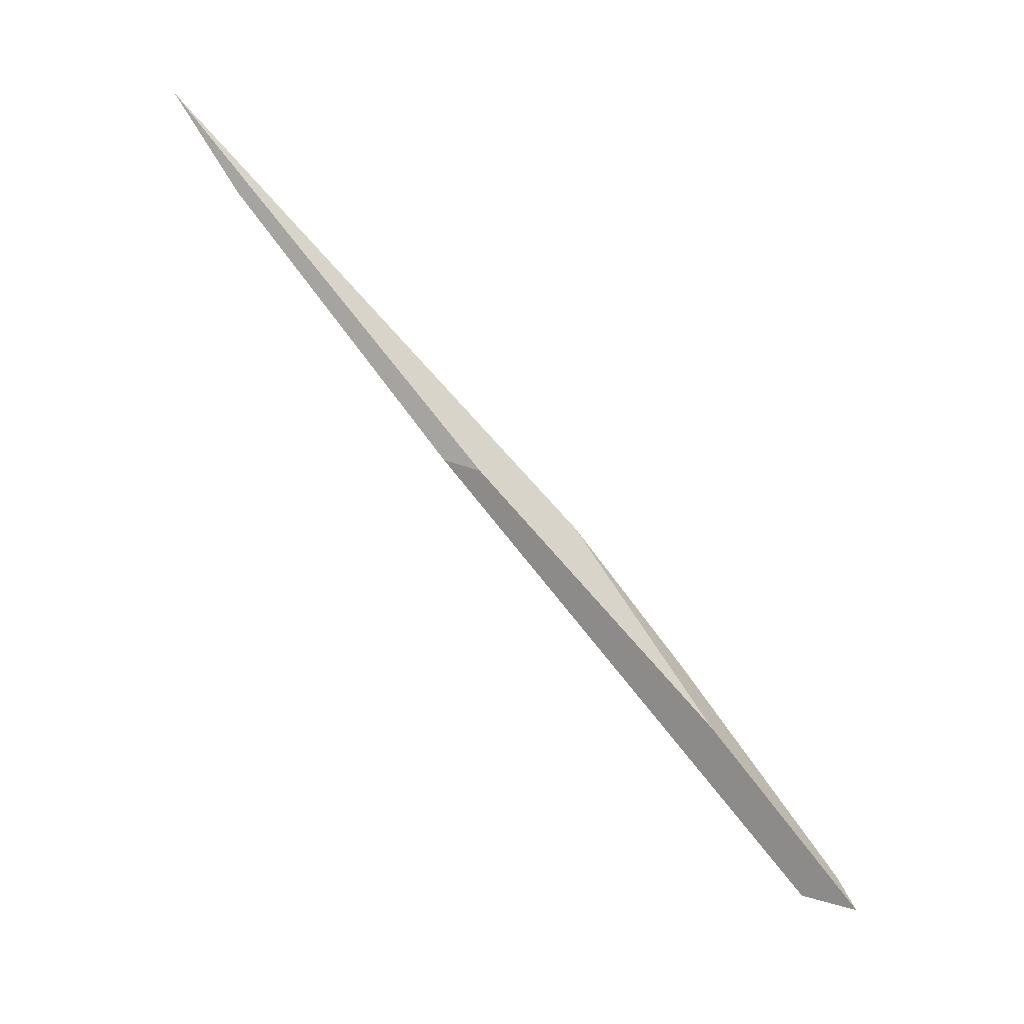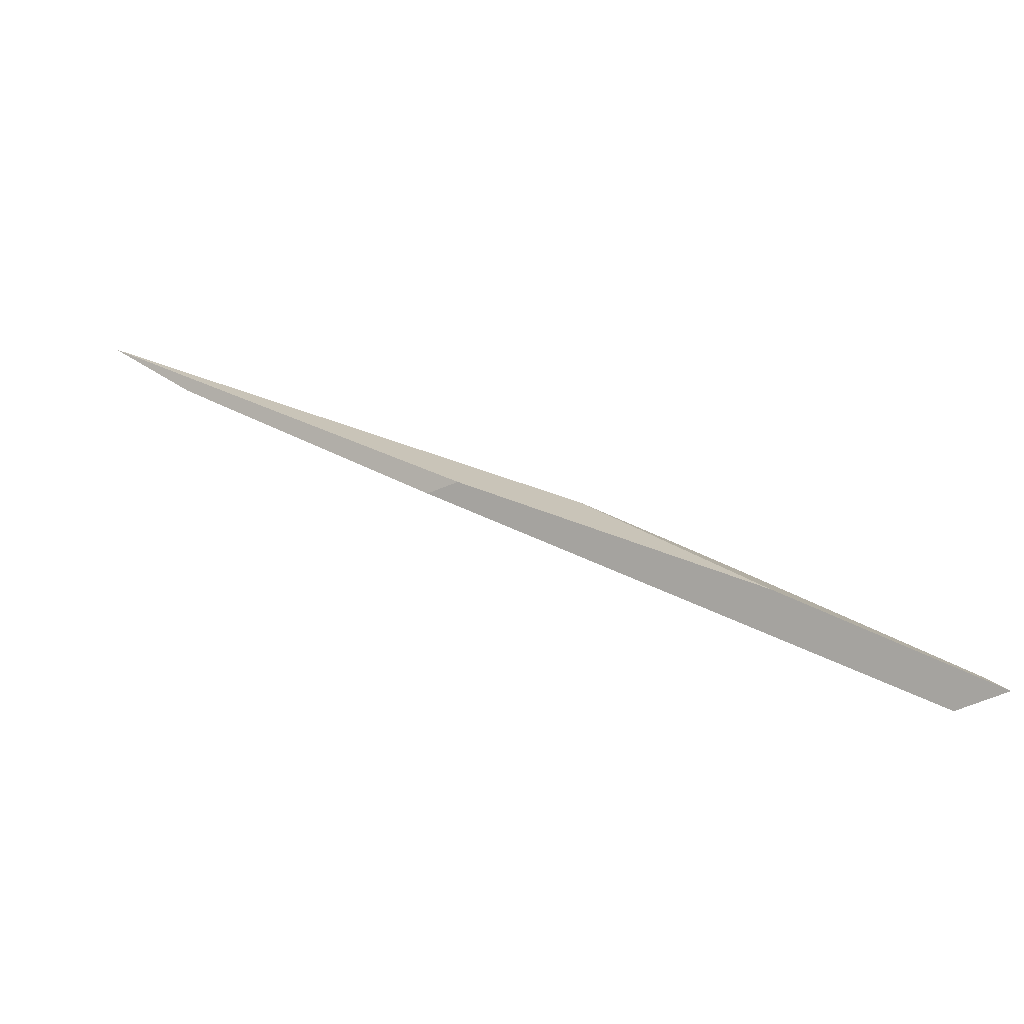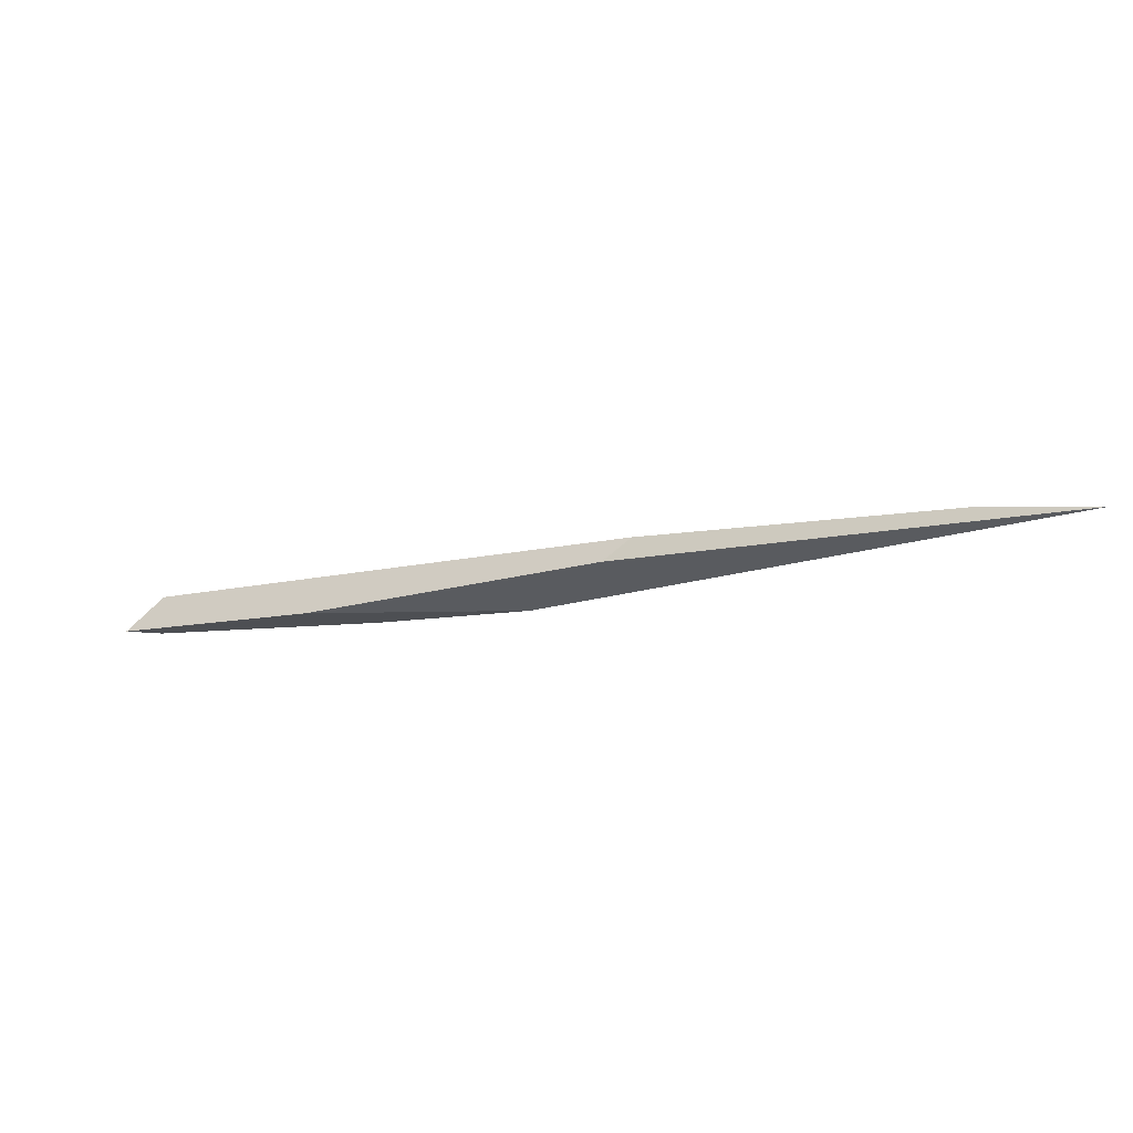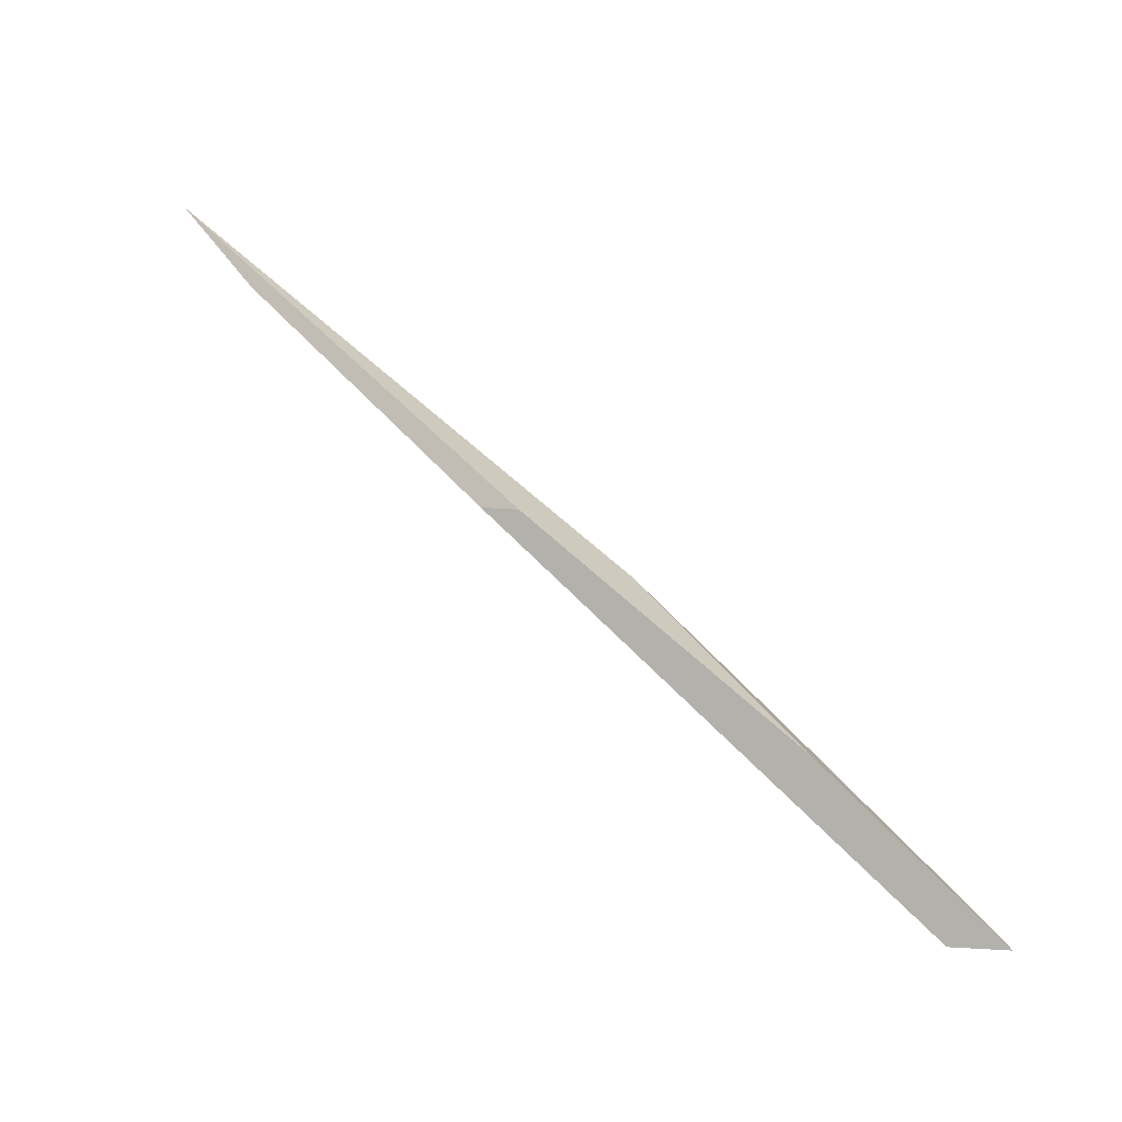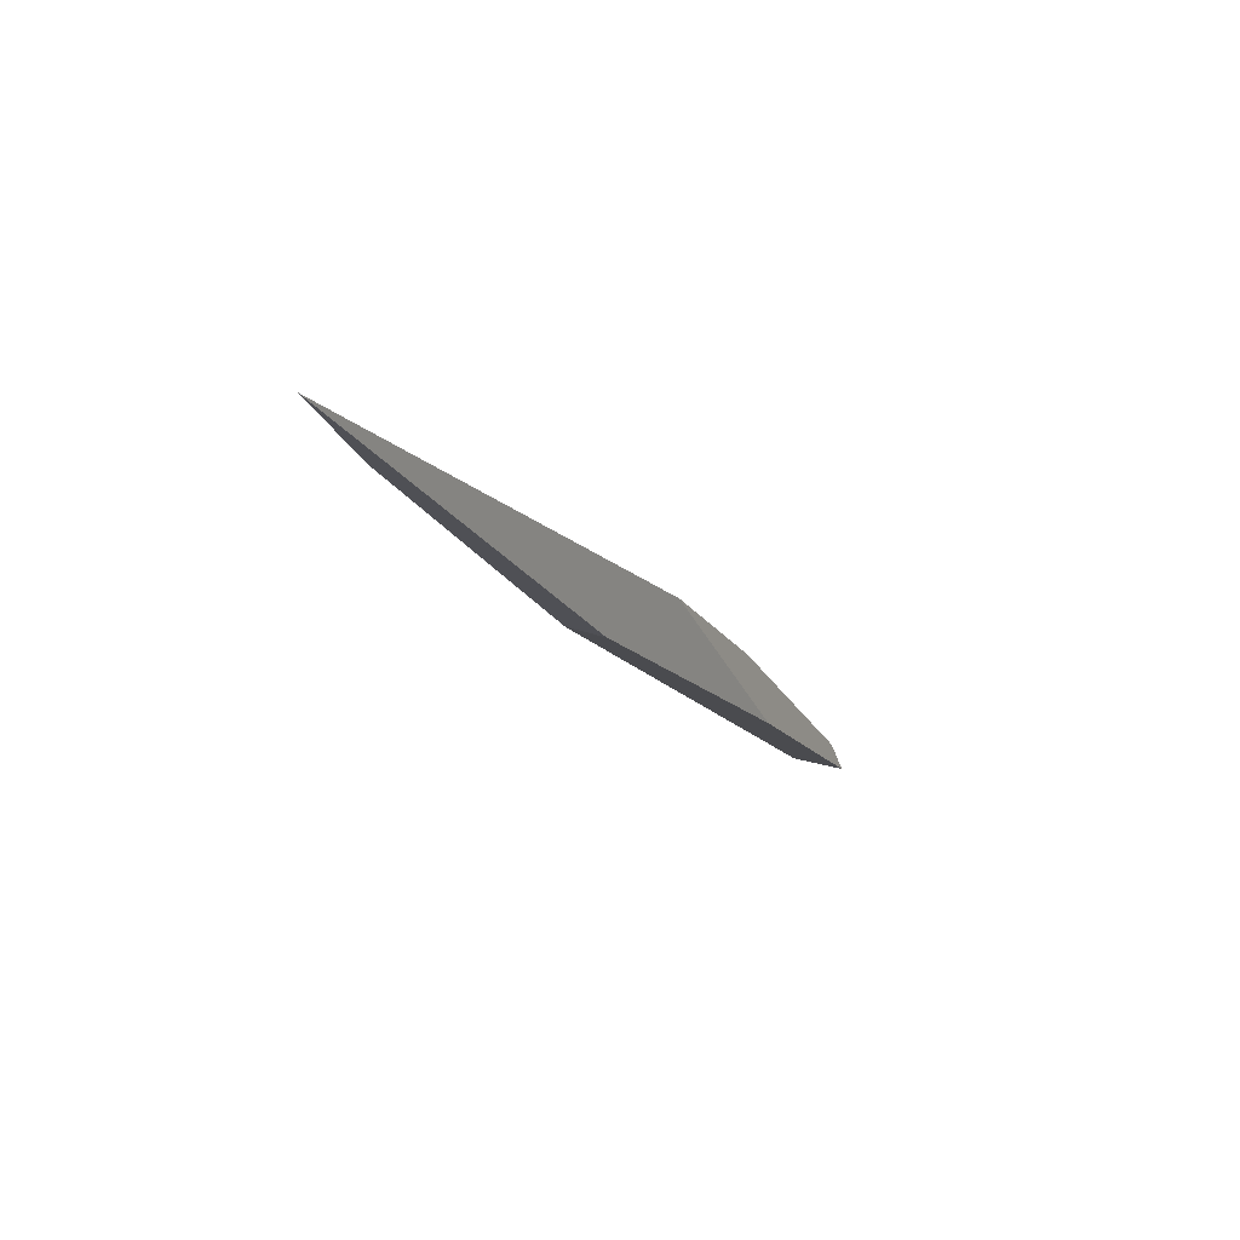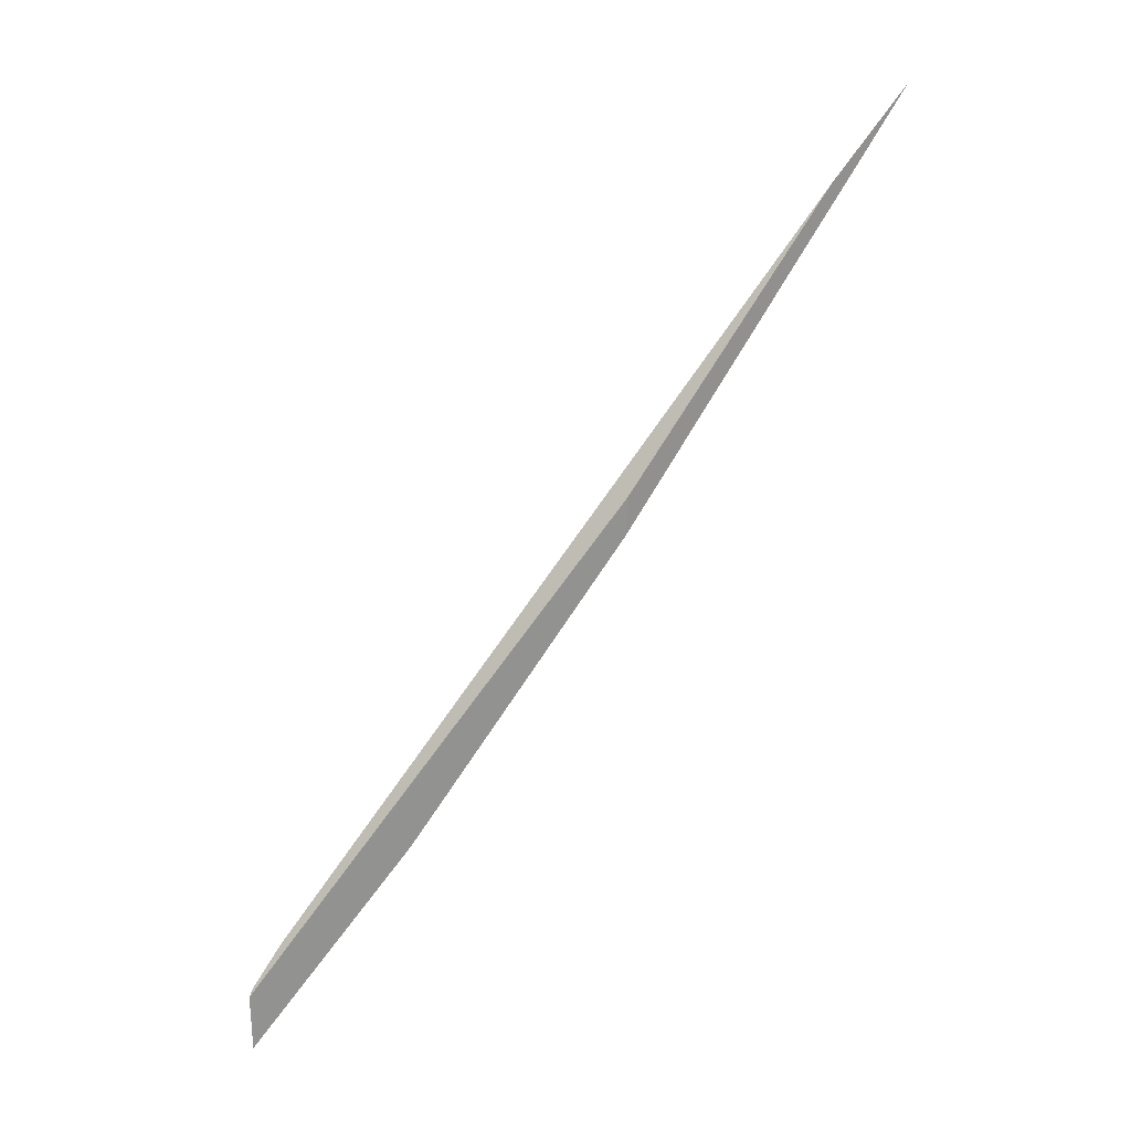
<metadata>
{"format":"obj","ext":"obj","renderer":"f3d","projection":"perspective","resolution":1024,"background":"white","views":[{"elev":-44.0,"azim":-26.7,"up":"+Z"},{"elev":-71.0,"azim":3.5,"up":"+Z"},{"elev":-44.7,"azim":-124.5,"up":"+Y"},{"elev":-67.0,"azim":-19.3,"up":"+Z"},{"elev":18.1,"azim":-47.4,"up":"+Z"},{"elev":-46.8,"azim":-117.6,"up":"+Z"}]}
</metadata>
<code>
o WoodenBrokenPlanks_726
v -67.84 50.26 52.28
v -69.26 50.91 52.87
v -48.27 57.1 40.24
v -46.2 55.99 39.43
v -54.9 53.24 44.71
v -47.12 55.91 40.88
v -48.43 57.09 40.49
v -62.45 51.54 52.2
v -84.84 46.37 64.66
v -56.07 53.46 47.94
v -50.1 56.67 41.77
v -80.98 47.87 61.57
f 1 2 3 4
f 1 4 5
f 6 4 3 7
f 1 5 8 9
f 10 11 12 9
f 10 9 8
f 1 9 12 2
f 6 10 8 5
f 6 5 4
f 11 7 3 2
f 11 2 12
f 11 10 6 7

</code>
